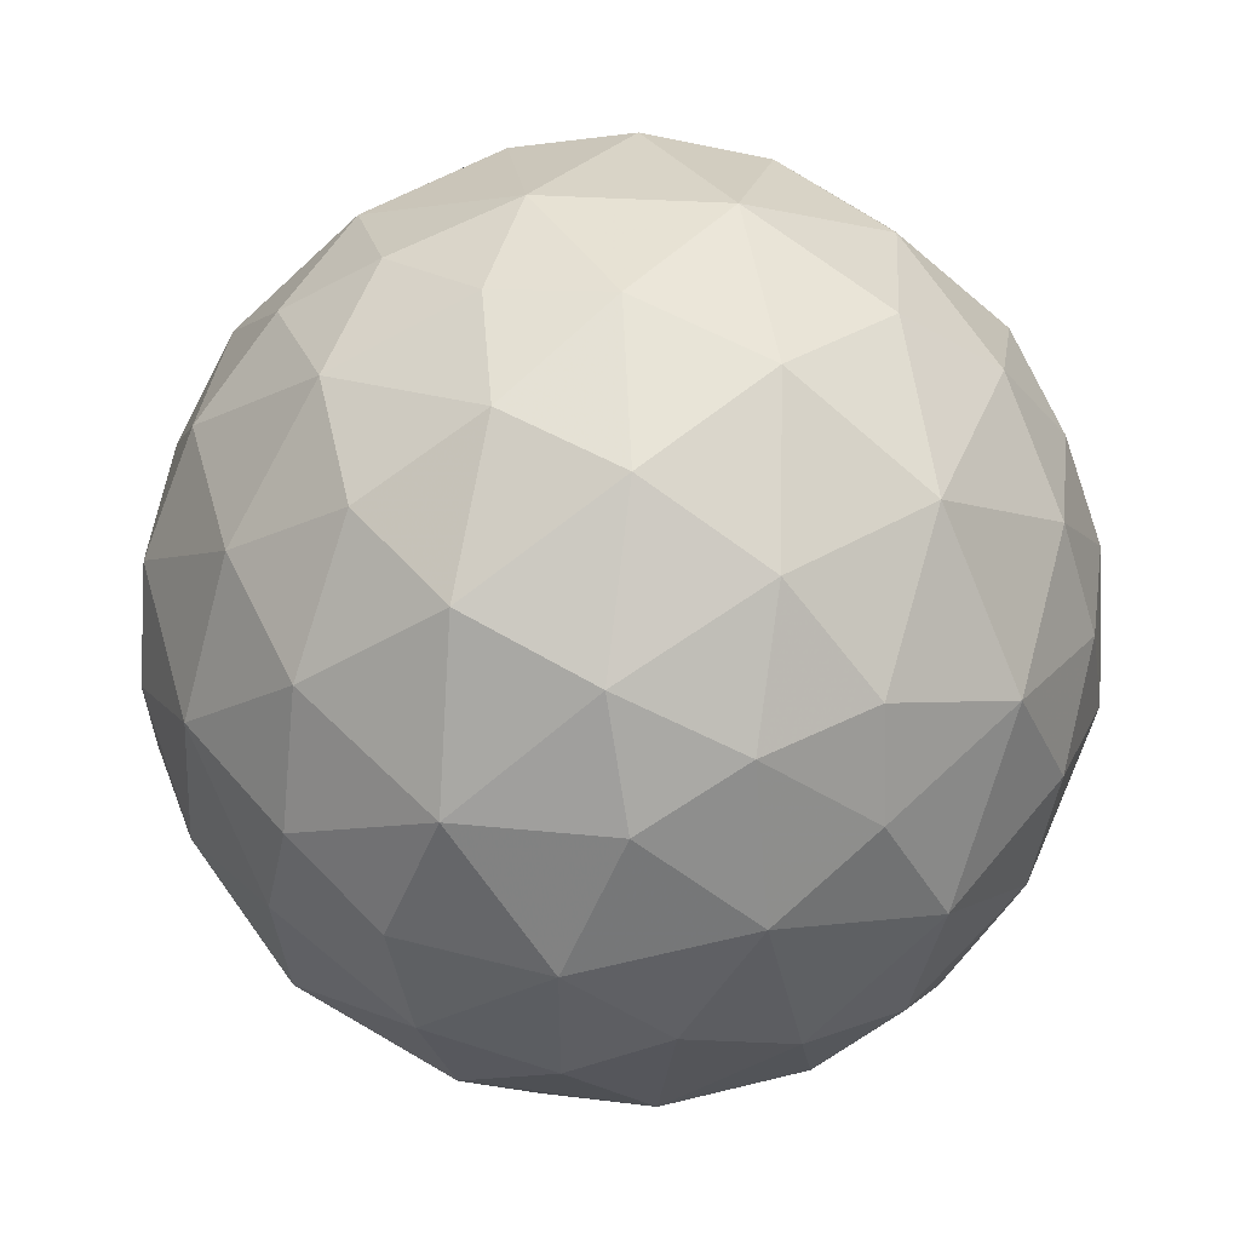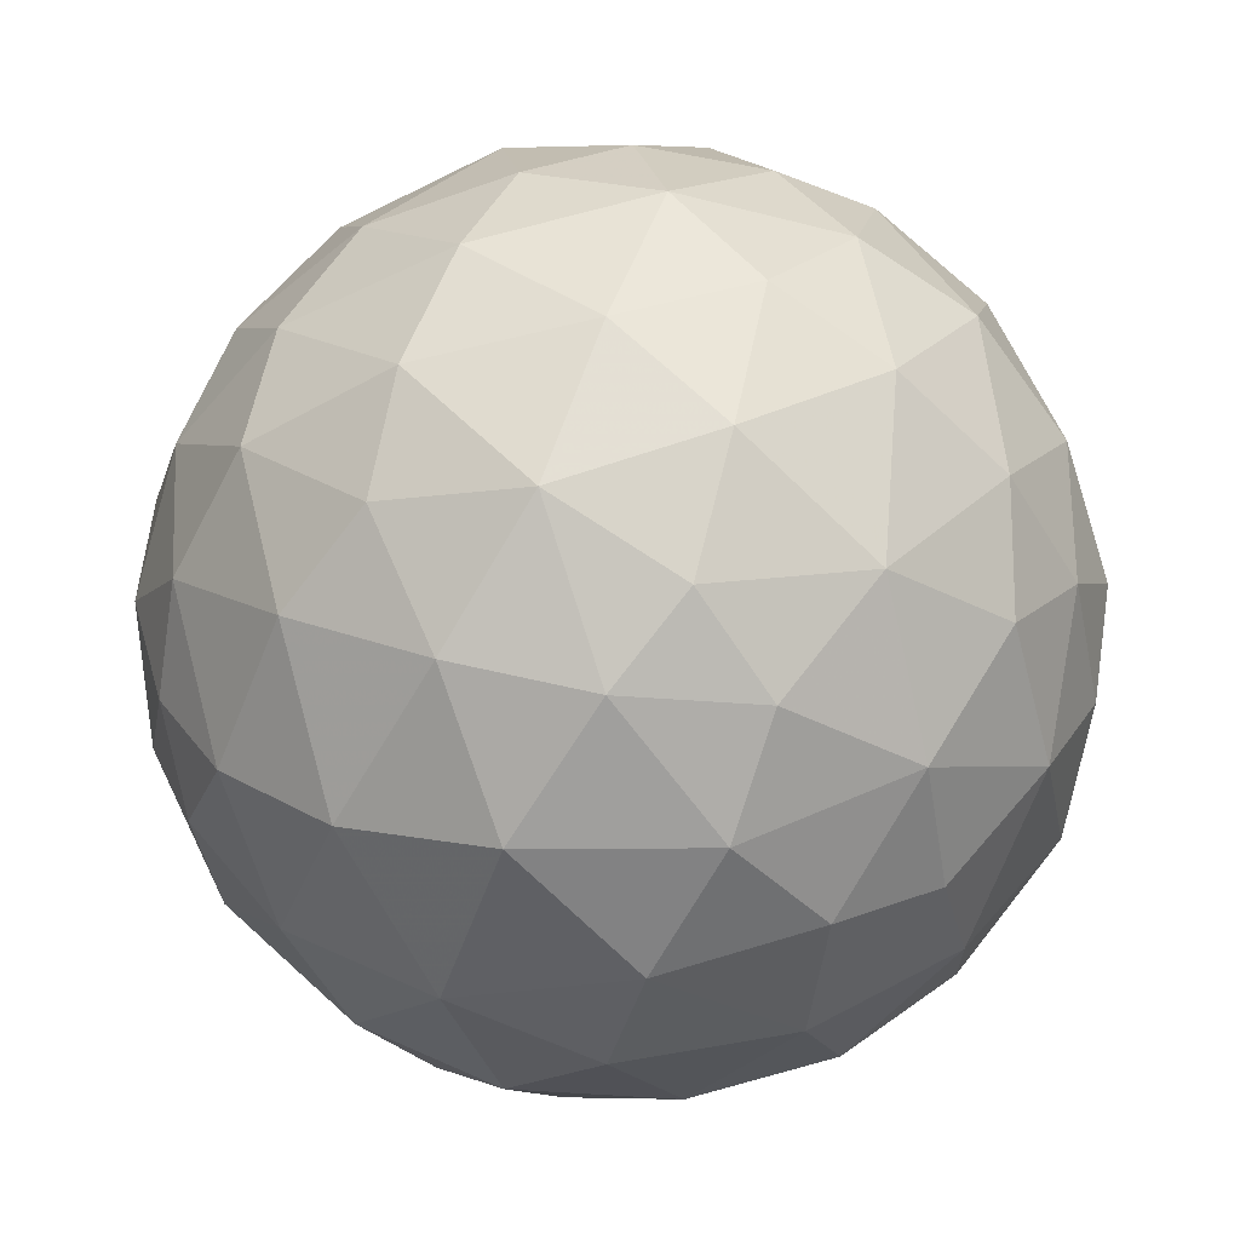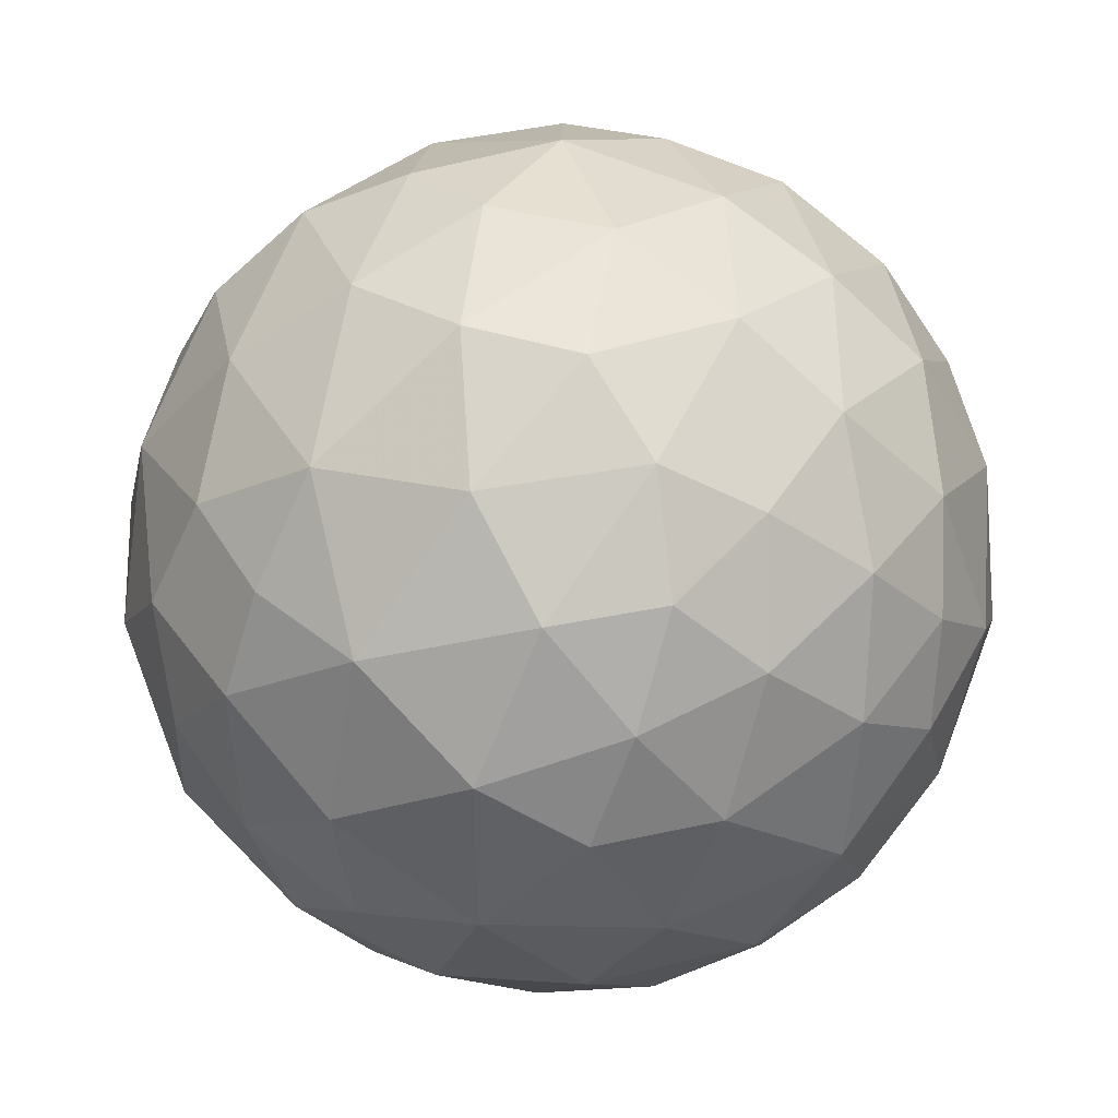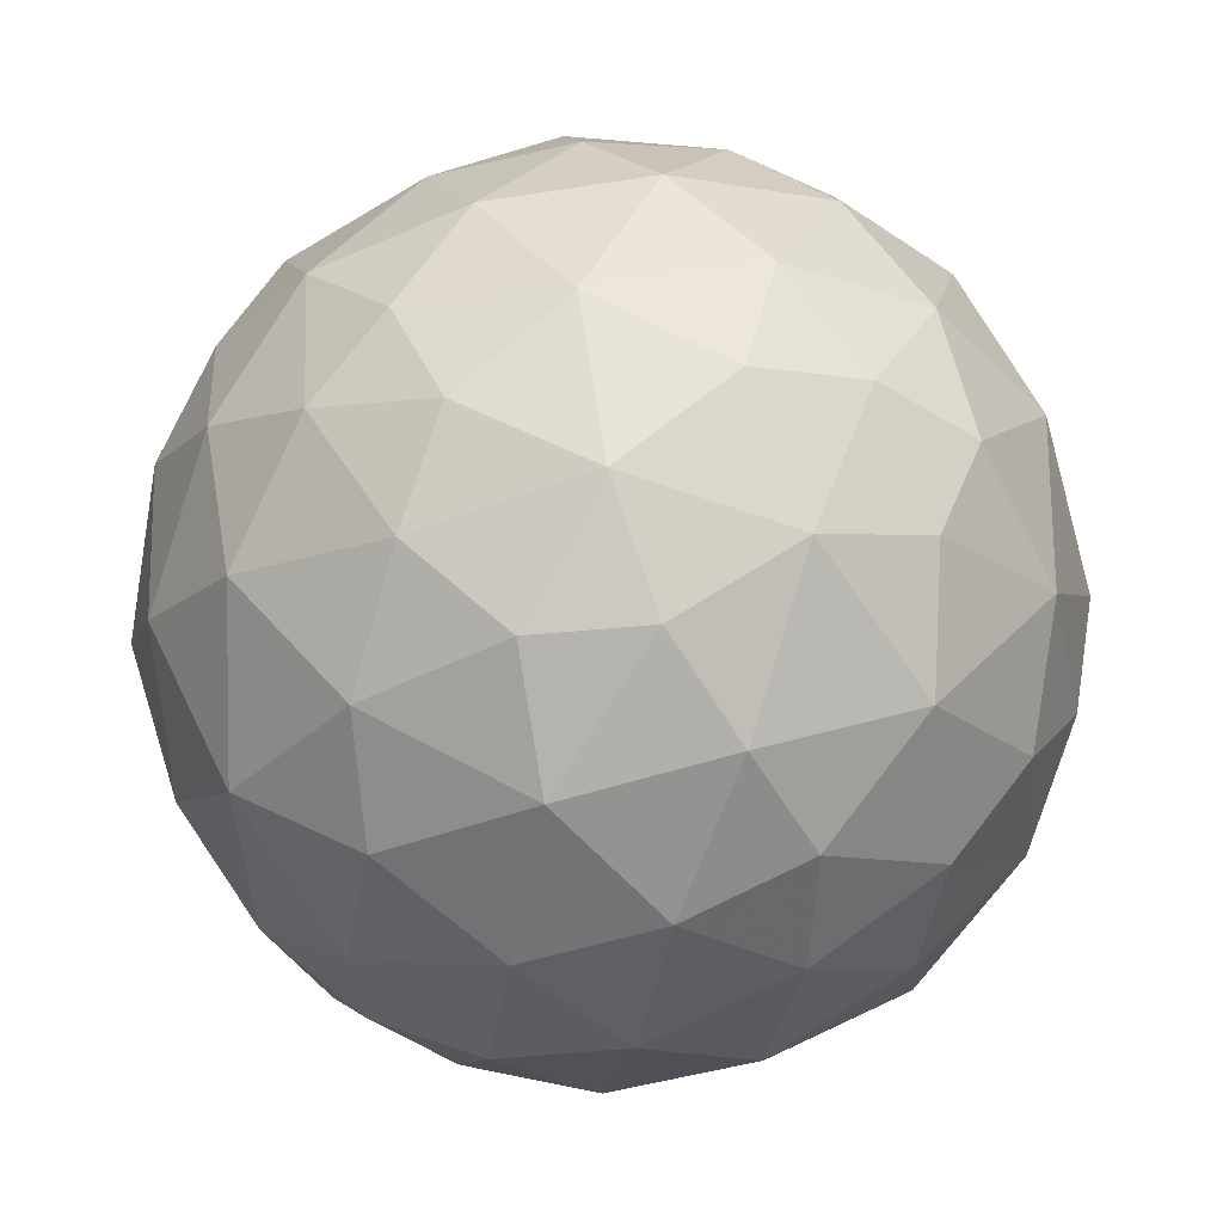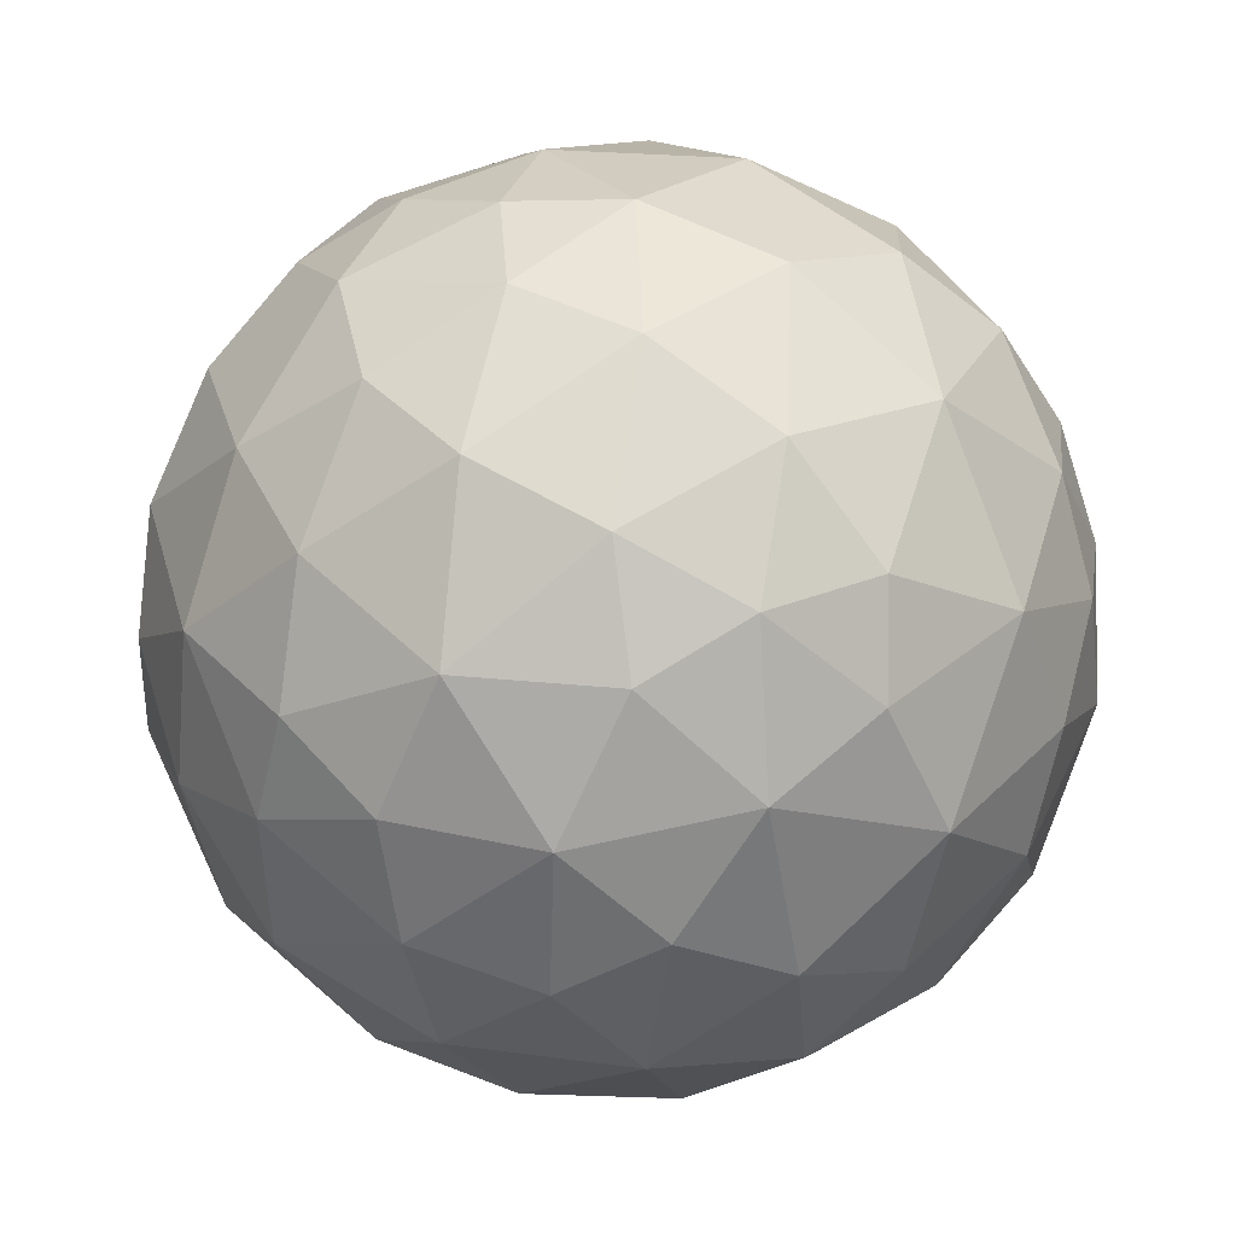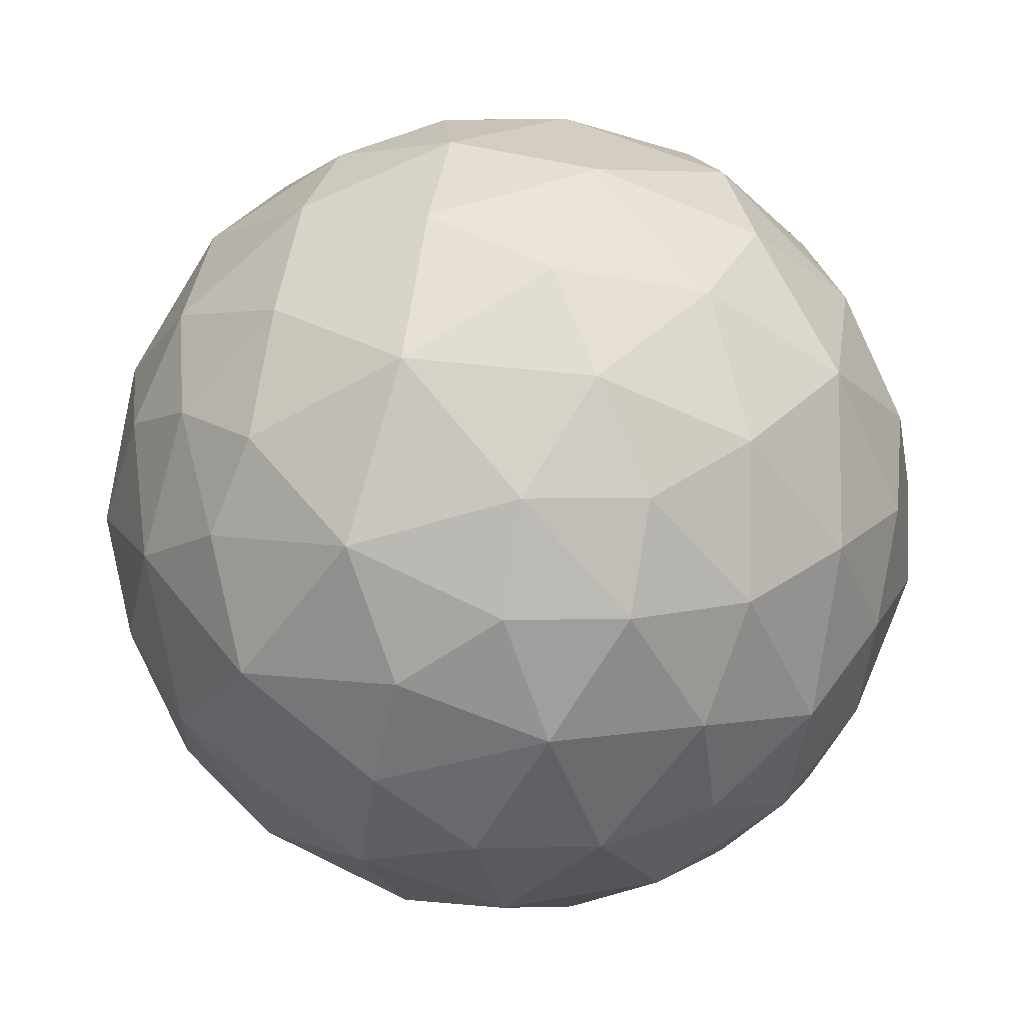
<metadata>
{"format":"obj","ext":"obj","renderer":"f3d","projection":"perspective","resolution":1024,"background":"white","views":[{"elev":-53.7,"azim":27.3,"up":"+Y"},{"elev":17.3,"azim":-42.0,"up":"+Z"},{"elev":9.5,"azim":-161.6,"up":"+Z"},{"elev":-16.2,"azim":-7.5,"up":"+Z"},{"elev":-69.6,"azim":25.5,"up":"+Y"},{"elev":-2.2,"azim":73.1,"up":"+Z"}]}
</metadata>
<code>
g
v 0.002973 -0.05992 -0.001528
v -0.004104 -0.06141 -0.009162
v -0.00854 -0.06119 0.001004
v -0.003919 -0.06158 0.008858
v 0.006615 -0.06219 0.009782
v 0.0103 -0.06201 0.001951
v 0.01306 -0.06336 -0.005027
v 0.006159 -0.06339 -0.01243
v -0.0102 -0.06519 -0.01324
v -0.01353 -0.06385 -0.005835
v -0.01563 -0.06443 0.00219
v -0.01424 -0.06552 0.01048
v -0.009549 -0.0667 0.0167
v -0.001704 -0.066 0.0183
v 0.01921 -0.06872 -0.008418
v 0.01408 -0.06804 -0.01462
v 0.00664 -0.06863 -0.01989
v -0.002299 -0.06698 -0.01937
v -0.01776 -0.06882 -0.01183
v -0.02057 -0.06814 -0.002328
v -0.02017 -0.06907 0.007283
v 0.006506 -0.06878 0.02035
v 0.01505 -0.06917 0.01539
v 0.01564 -0.06515 0.006673
v 0.02003 -0.06744 -0.0002181
v 0.02547 -0.0742 -0.0031
v 0.02158 -0.07479 -0.01458
v 0.01288 -0.07329 -0.02138
v 0.003341 -0.07439 -0.02548
v -0.006602 -0.07581 -0.02553
v -0.01313 -0.07162 -0.0199
v -0.02286 -0.0787 -0.01614
v -0.02498 -0.07477 -0.006485
v -0.02555 -0.07439 0.003017
v -0.02315 -0.07593 0.01272
v -0.017 -0.07386 0.01853
v -0.009011 -0.07399 0.02378
v -0.0003928 -0.07379 0.02512
v 0.006113 -0.07789 0.02689
v 0.02018 -0.07821 0.01896
v 0.02356 -0.07351 0.009022
v 0.02802 -0.08194 -0.00682
v 0.02508 -0.08408 -0.01508
v 0.01938 -0.08123 -0.02096
v 0.01104 -0.08226 -0.02691
v -0.008822 -0.08376 -0.02788
v -0.01659 -0.08121 -0.02347
v -0.02771 -0.08238 -0.00837
v -0.02858 -0.08115 -0.0008903
v -0.02822 -0.08256 0.006767
v -0.0259 -0.0865 0.015
v -0.02064 -0.08318 0.02057
v -0.01362 -0.0823 0.02552
v -0.002751 -0.08222 0.02901
v 0.01371 -0.07815 0.0243
v 0.02568 -0.08388 0.01403
v 0.02876 -0.08215 0.003818
v 0.02996 -0.08966 -0.0001015
v 0.02889 -0.09065 -0.007939
v 0.01892 -0.0893 -0.02353
v 1.64e-05 -0.08527 -0.02972
v -0.007879 -0.0933 -0.02889
v -0.01488 -0.08944 -0.026
v -0.02153 -0.09004 -0.02082
v -0.02685 -0.09011 -0.01312
v -0.03001 -0.08895 -0.002832
v -0.02893 -0.09386 0.0073
v -0.01485 -0.09286 0.02609
v -0.007663 -0.08961 0.02897
v 2.574e-05 -0.091 0.02993
v 0.008589 -0.08852 0.02857
v 0.01943 -0.08962 0.02304
v 0.02554 -0.09485 0.01523
v 0.02902 -0.09295 0.007842
v 0.02884 -0.09807 -0.0001847
v 0.02744 -0.09887 -0.007976
v 0.02499 -0.09498 -0.01601
v 0.01708 -0.0978 -0.0236
v 0.008654 -0.09322 -0.02866
v 0.0003113 -0.09826 -0.02878
v -0.01664 -0.09805 -0.02381
v -0.02884 -0.09815 -0.003921
v -0.02546 -0.09752 0.01389
v -0.02138 -0.09539 0.02057
v -0.004235 -0.09867 0.02862
v 0.005982 -0.09695 0.02846
v 0.01322 -0.09844 0.02553
v 0.01982 -0.1019 0.01927
v 0.02295 -0.1049 -0.01224
v 0.01779 -0.1051 -0.01881
v 0.009409 -0.1039 -0.02491
v -0.007713 -0.1042 -0.02516
v -0.01596 -0.1065 -0.01948
v -0.02377 -0.101 -0.01485
v -0.02435 -0.1075 -0.003756
v -0.02578 -0.1037 0.006472
v -0.02031 -0.1059 0.01552
v -0.01307 -0.1033 0.02333
v -0.004019 -0.1066 0.02464
v 0.005303 -0.1045 0.02561
v 0.01136 -0.1086 0.02076
v 0.02455 -0.1049 0.009104
v 0.02376 -0.1084 -0.003215
v 0.00894 -0.1108 -0.01972
v 0.0009858 -0.1088 -0.02348
v -0.01739 -0.1114 -0.01212
v -0.02035 -0.1114 0.005113
v -0.01579 -0.1132 0.01076
v -0.0109 -0.1112 0.01829
v 0.0163 -0.1117 0.01294
v 0.0182 -0.1138 0.004092
v 0.01514 -0.1157 -0.00231
v 0.01506 -0.1136 -0.01159
v 0.004054 -0.1157 -0.01507
v -0.006787 -0.1134 -0.01785
v -0.01527 -0.1157 -0.003658
v -0.005622 -0.1177 0.01061
v 9.891e-06 -0.1128 0.01999
v 0.00601 -0.1162 0.0135
v 0.007265 -0.1189 -0.003567
v -0.001029 -0.1186 -0.008917
v -0.008803 -0.1172 -0.009467
v -0.004216 -0.1199 -0.0005717
v -0.01284 -0.1168 0.004175
v 0.003574 -0.1191 0.005934
v 0.01133 -0.1171 0.006223
g
f 1 2 3
f 1 3 4
f 1 4 5
f 1 5 6
f 2 8 18
f 2 9 10
f 3 10 11
f 3 11 12
f 4 12 13
f 4 13 14
f 6 25 7
f 7 25 15
f 7 15 16
f 8 16 17
f 17 16 28
f 9 18 31
f 9 31 19
f 10 19 20
f 11 20 21
f 5 22 23
f 15 26 27
f 18 29 30
f 19 31 32
f 19 32 33
f 20 33 34
f 21 34 35
f 36 21 35
f 13 36 37
f 14 37 38
f 22 38 39
f 22 39 55
f 23 55 40
f 23 40 41
f 25 41 26
f 26 57 42
f 27 42 43
f 27 43 44
f 28 44 45
f 29 45 61
f 30 61 46
f 30 46 47
f 33 48 49
f 34 49 50
f 35 50 51
f 52 35 51
f 36 52 53
f 37 53 54
f 38 54 39
f 41 56 57
f 42 58 59
f 43 59 77
f 43 77 60
f 45 60 79
f 46 62 63
f 47 63 64
f 32 64 65
f 48 65 66
f 50 66 67
f 50 67 51
f 52 51 84
f 52 84 68
f 53 68 69
f 54 69 70
f 54 70 71
f 55 71 72
f 56 72 73
f 56 73 74
f 57 74 58
f 58 75 59
f 60 77 78
f 61 79 80
f 61 80 62
f 64 81 94
f 65 94 82
f 66 82 67
f 69 68 85
f 70 85 86
f 71 86 87
f 72 87 88
f 72 88 73
f 58 74 75
f 76 103 89
f 77 89 90
f 78 90 91
f 80 91 105
f 80 105 92
f 81 92 93
f 82 95 96
f 67 96 83
f 84 97 98
f 85 98 99
f 85 99 100
f 87 100 101
f 87 101 88
f 73 88 102
f 75 102 103
f 89 103 113
f 90 113 104
f 93 115 106
f 96 95 107
f 96 107 97
f 97 108 109
f 99 109 118
f 100 118 101
f 88 101 110
f 102 110 111
f 106 122 116
f 107 116 124
f 107 124 108
f 110 119 126
f 110 126 111
f 114 120 121
f 116 122 123
f 119 117 125
f 119 125 126
f 111 126 112
f 121 120 123
f 121 123 122
f 124 123 117
f 117 123 125
f 125 120 126
f 120 125 123
f 112 126 120
f 118 117 119
f 124 117 108
f 116 123 124
f 115 121 122
f 114 121 115
f 113 120 114
f 112 120 113
f 111 112 103
f 101 119 110
f 118 119 101
f 109 117 118
f 108 117 109
f 95 116 107
f 106 116 95
f 115 122 106
f 105 114 115
f 104 114 105
f 113 114 104
f 103 112 113
f 102 111 103
f 88 110 102
f 99 118 100
f 98 109 99
f 97 109 98
f 97 107 108
f 94 106 95
f 93 106 94
f 92 115 93
f 105 115 92
f 91 104 105
f 90 104 91
f 89 113 90
f 74 102 75
f 73 102 74
f 86 100 87
f 85 100 86
f 68 98 85
f 84 98 68
f 83 97 84
f 83 96 97
f 82 96 67
f 94 95 82
f 81 93 94
f 62 92 81
f 80 92 62
f 79 91 80
f 78 91 79
f 77 90 78
f 76 89 77
f 75 103 76
f 71 87 72
f 70 86 71
f 69 85 70
f 51 83 84
f 67 83 51
f 65 82 66
f 64 94 65
f 63 81 64
f 62 81 63
f 60 78 79
f 59 76 77
f 59 75 76
f 56 74 57
f 40 72 56
f 55 72 40
f 39 71 55
f 54 71 39
f 53 69 54
f 52 68 53
f 49 66 50
f 48 66 49
f 32 65 48
f 47 64 32
f 46 63 47
f 61 62 46
f 45 79 61
f 44 60 45
f 43 60 44
f 42 59 43
f 57 58 42
f 41 57 26
f 40 56 41
f 37 54 38
f 36 53 37
f 35 52 36
f 34 50 35
f 33 49 34
f 32 48 33
f 31 47 32
f 30 47 31
f 29 61 30
f 28 45 29
f 27 44 28
f 26 42 27
f 24 41 25
f 23 41 24
f 22 55 23
f 14 38 22
f 13 37 14
f 12 36 13
f 21 36 12
f 20 34 21
f 19 33 20
f 18 30 31
f 17 29 18
f 28 29 17
f 16 27 28
f 15 27 16
f 25 26 15
f 24 25 6
f 5 23 24
f 14 22 5
f 11 21 12
f 10 20 11
f 9 19 10
f 2 18 9
f 8 17 18
f 7 16 8
f 5 24 6
f 4 14 5
f 3 12 4
f 2 10 3
f 1 8 2
f 7 8 1
f 6 7 1

</code>
